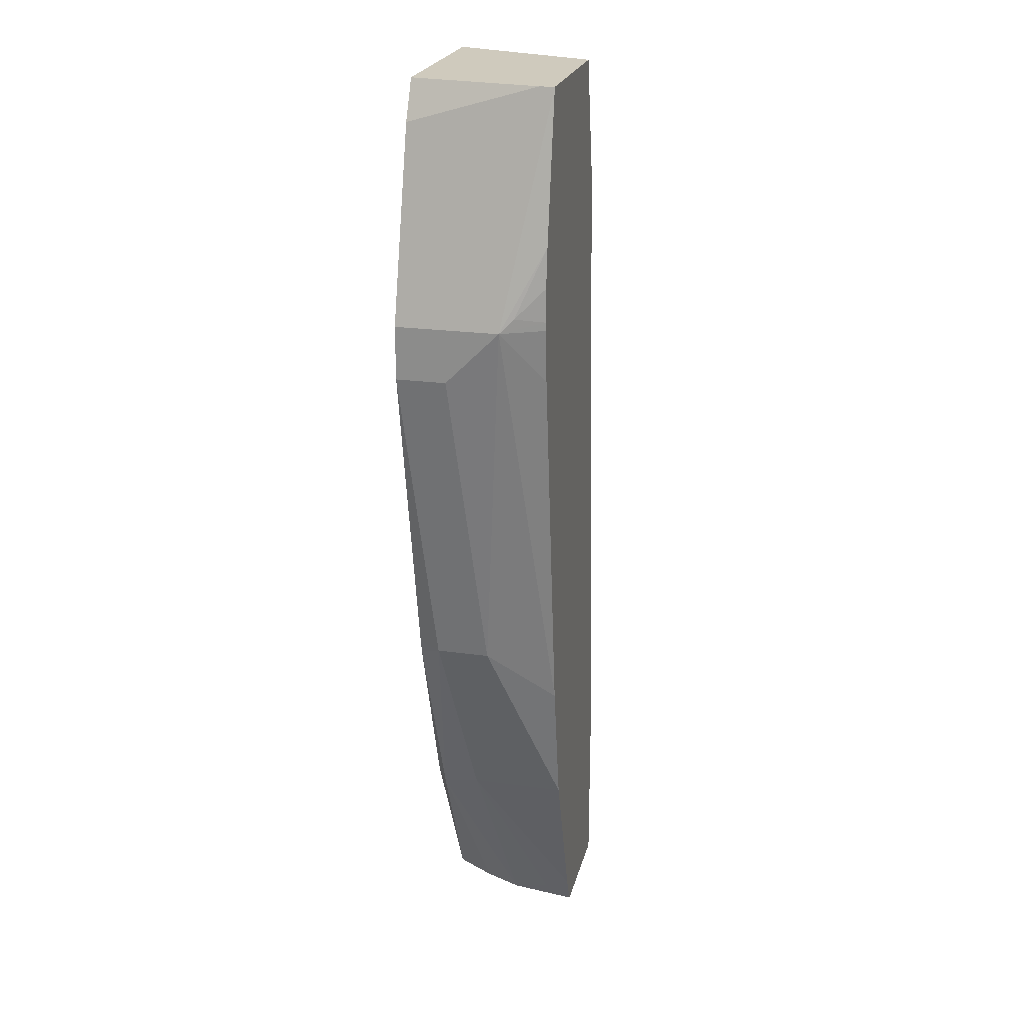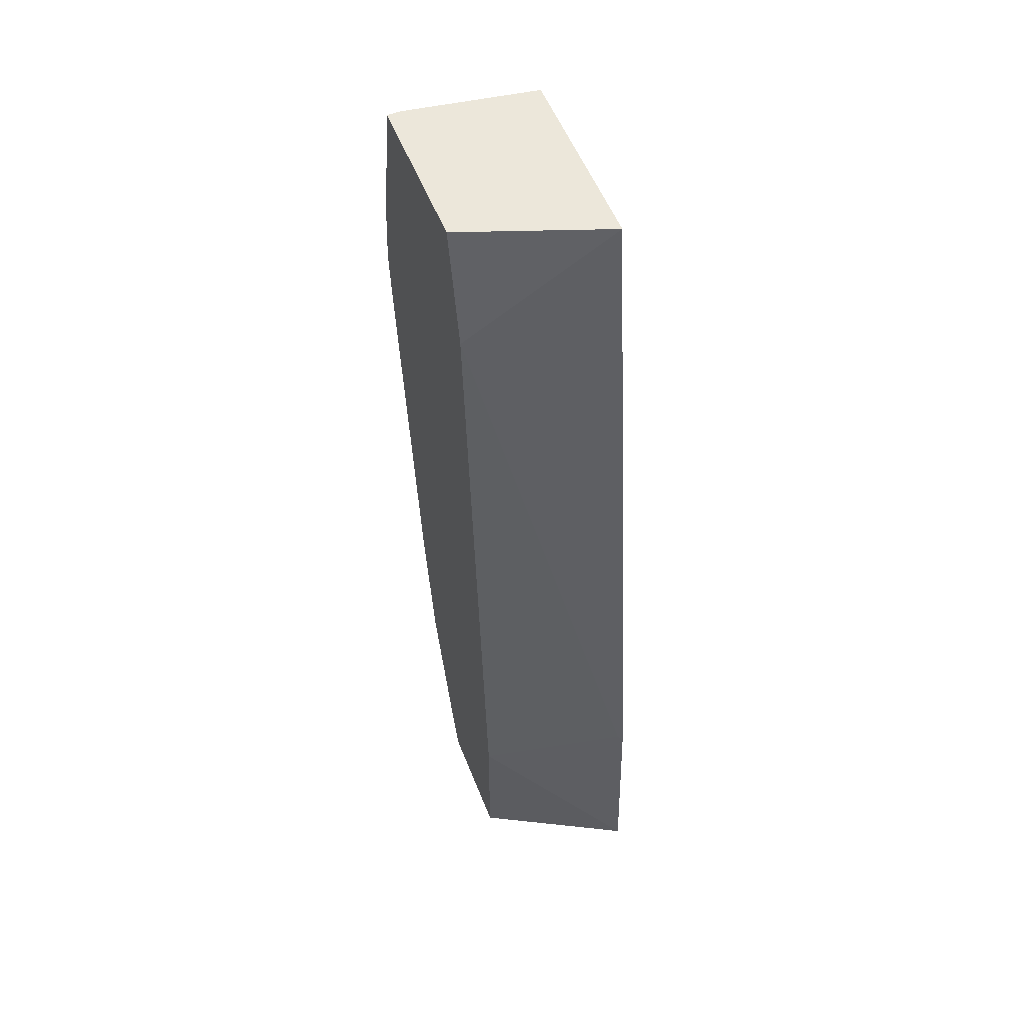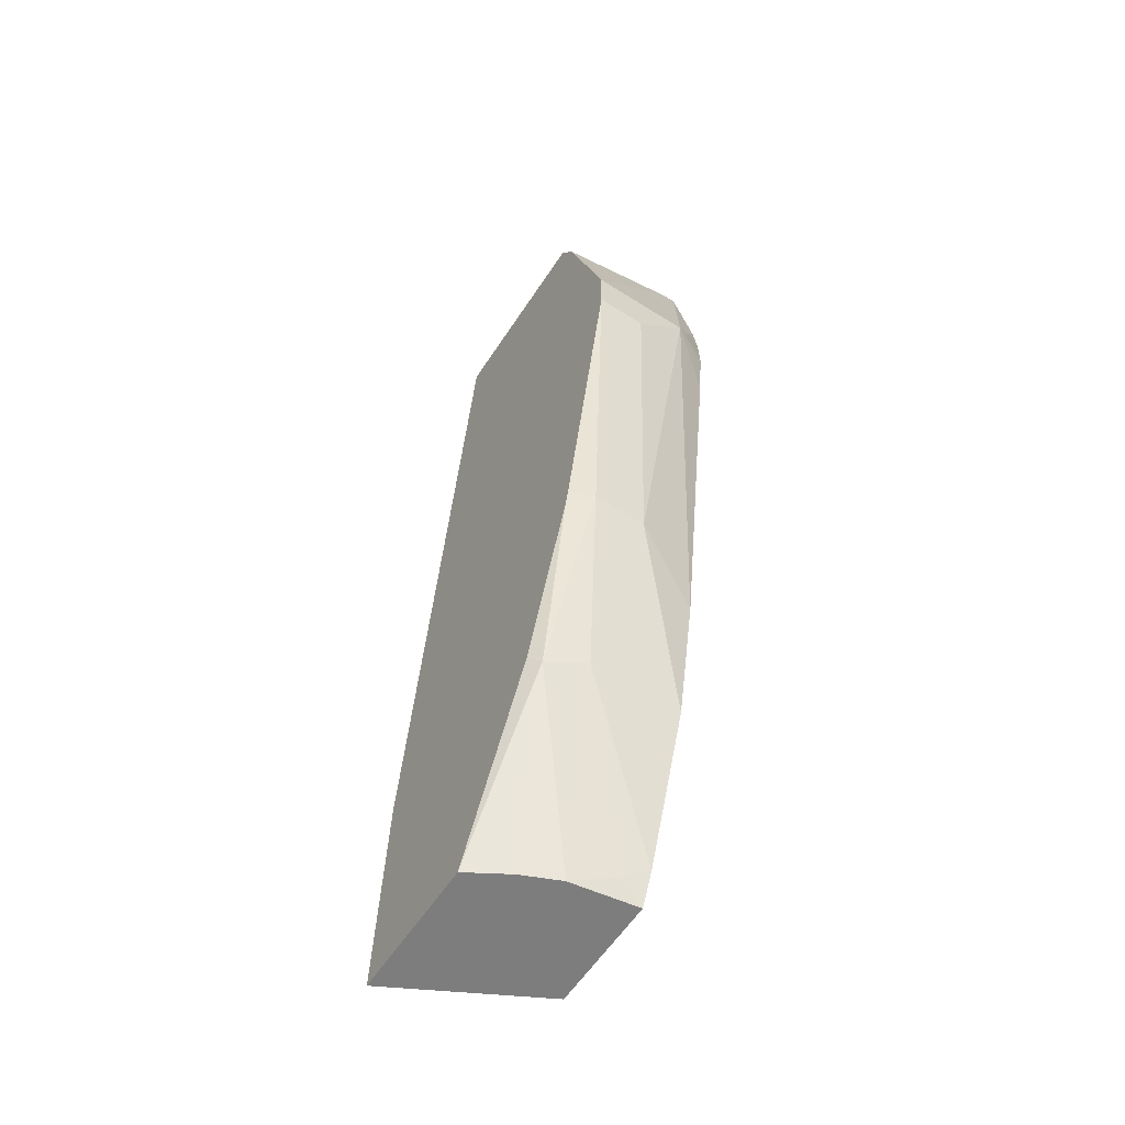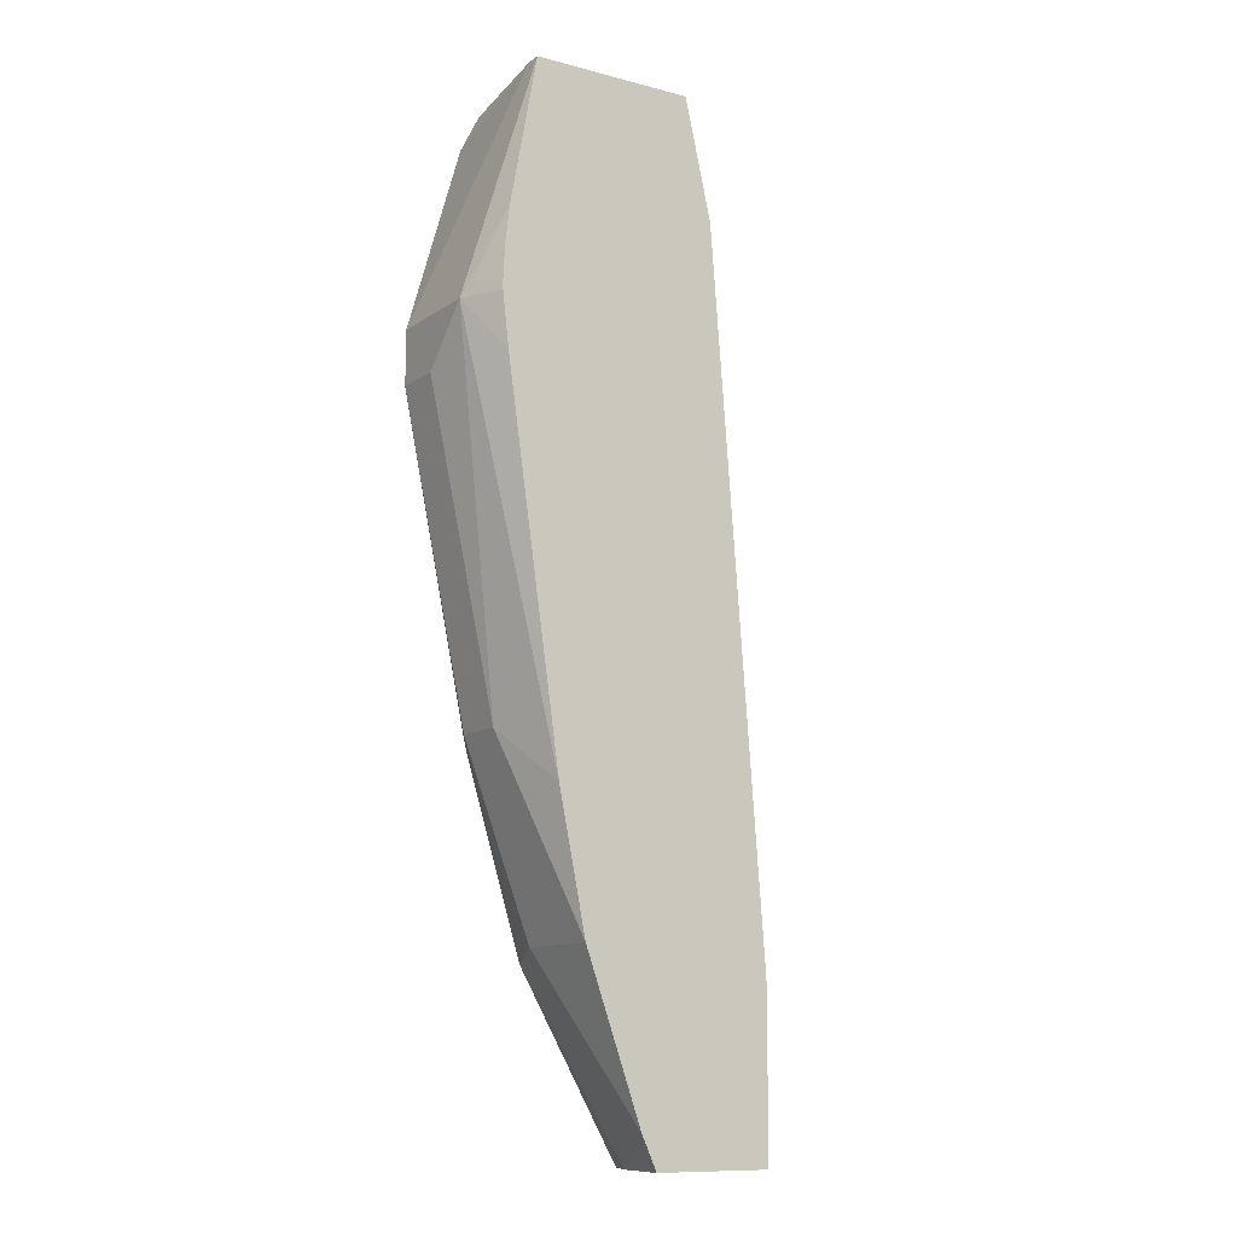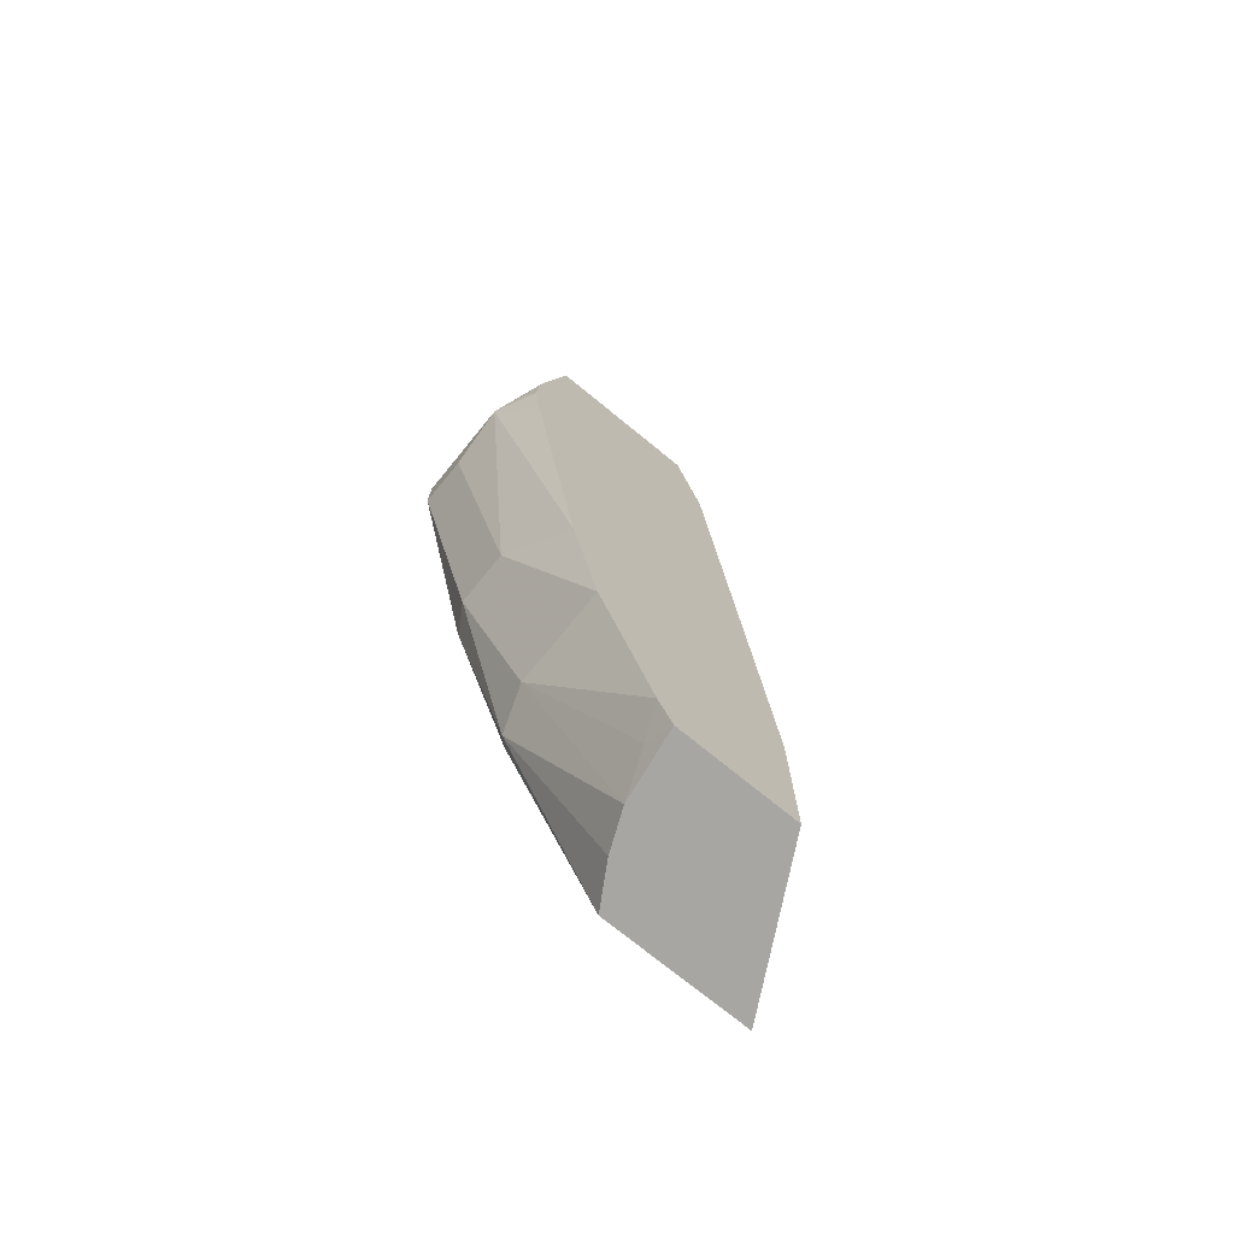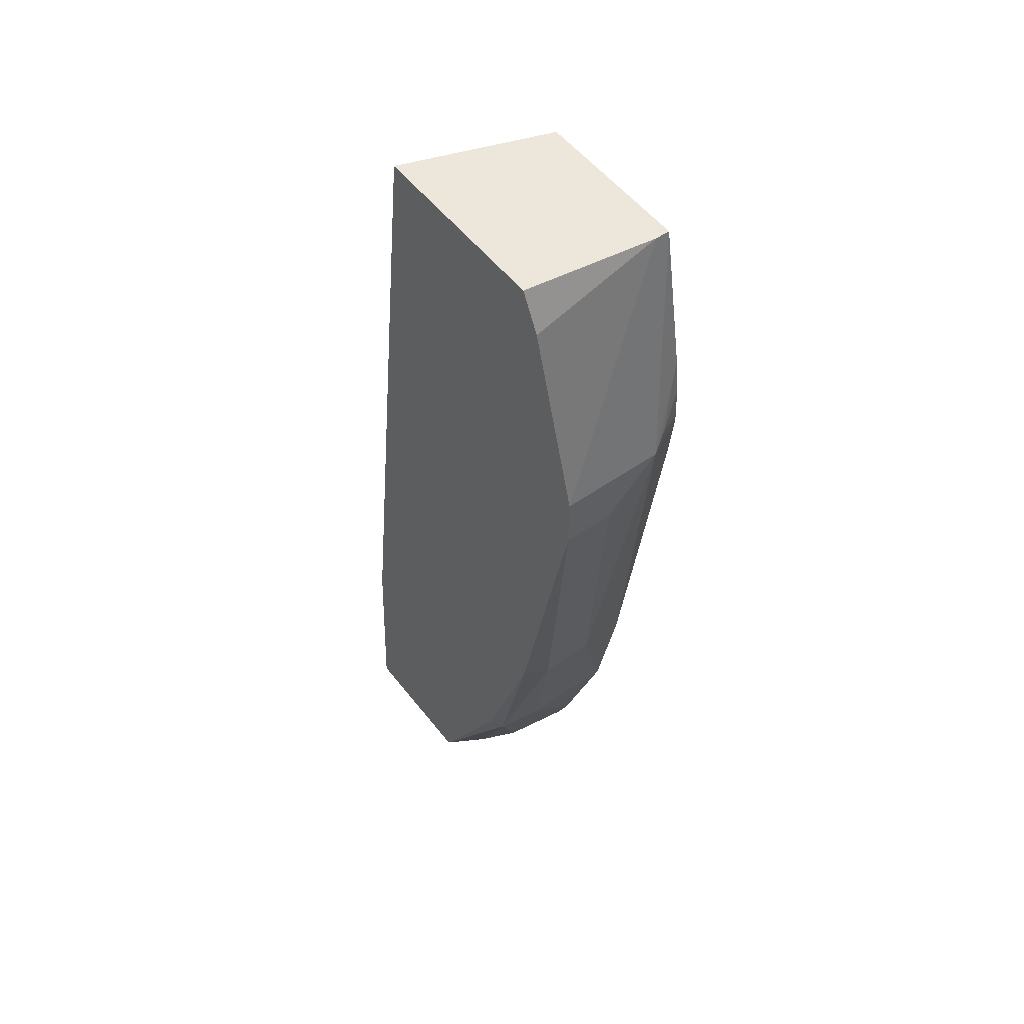
<metadata>
{"format":"obj","ext":"obj","renderer":"f3d","projection":"perspective","resolution":1024,"background":"white","views":[{"elev":22.8,"azim":-76.6,"up":"+Y"},{"elev":54.1,"azim":68.8,"up":"+Y"},{"elev":-59.2,"azim":-123.1,"up":"+Y"},{"elev":-11.3,"azim":-32.3,"up":"+Y"},{"elev":-74.1,"azim":-39.2,"up":"+Y"},{"elev":53.0,"azim":-126.9,"up":"+Y"}]}
</metadata>
<code>
v -0.3524 -0.3133 -0.09524
v -0.3524 -0.3133 -0.05873
v -0.3524 -0.2741 -0.09524
v -0.3048 -0.5454 -0.09524
v -0.3132 -0.5481 -0.07831
v -0.3524 -0.2741 -0.01958
v -0.3132 -0.5481 -0.03916
v -0.3132 -0.1086 -5.2e-06
v -0.3132 -0.1371 -0.09524
v -0.302 -0.5565 -0.09524
v -0.2643 -0.695 -0.08809
v -0.2741 -0.6852 -0.05873
v -0.3328 -0.3133 0.01058
v -0.3373 -0.2741 0.01058
v -0.3373 -0.268 0.01058
v -0.3475 -0.2643 -0.009794
v -0.3328 -0.2154 0.01058
v -0.3132 -0.1086 0.01058
v -0.2936 -0.5873 0.01058
v -0.2741 -0.6852 0.01058
v -0.299 -0.1086 -0.09524
v -0.2993 -0.1092 -0.09524
v -0.2571 -0.6878 -0.09524
v -0.1861 -0.8244 -0.09524
v -0.2032 -0.8244 -0.06611
v -0.2149 -0.8244 -0.03871
v -0.2251 -0.8124 -0.009794
v -0.2331 -0.8009 0.01058
v -0.3362 -0.2439 0.01058
v -0.1958 -0.1086 0.01058
v -0.1579 -0.1086 -0.09524
v -0.08116 -0.8244 -0.09524
v -0.2223 -0.8244 0.01058
v -0.1762 -0.1958 0.01058
v -0.08944 -0.663 -0.09524
v -0.137 -0.7047 0.01058
v -0.137 -0.8244 0.01058
v -0.09138 -0.659 -0.09136
f 13 28 33
f 13 34 30
f 13 36 34
f 13 37 36
f 13 33 37
f 13 30 18
f 13 20 28
f 11 24 25
f 12 28 20
f 12 27 28
f 12 26 27
f 11 26 12
f 11 25 26
f 11 23 24
f 13 18 17
f 13 19 20
f 13 17 29
f 32 38 36
f 13 15 14
f 34 38 35
f 34 36 38
f 10 23 11
f 32 35 38
f 32 36 37
f 31 34 35
f 30 34 31
f 27 33 28
f 26 33 27
f 24 26 25
f 24 33 26
f 24 37 33
f 24 32 37
f 16 29 17
f 15 29 16
f 13 29 15
f 8 22 9
f 8 21 22
f 8 31 21
f 1 7 2
f 1 5 7
f 1 4 5
f 1 10 4
f 1 23 10
f 1 24 23
f 2 7 6
f 1 32 24
f 1 31 35
f 1 21 31
f 1 22 21
f 1 3 9
f 1 6 3
f 1 2 6
f 1 35 32
f 3 6 18
f 1 9 22
f 3 8 9
f 3 18 8
f 8 30 31
f 8 18 30
f 6 19 13
f 6 7 19
f 6 17 18
f 6 16 17
f 7 20 19
f 6 14 15
f 6 13 14
f 5 20 7
f 5 12 20
f 5 11 12
f 5 10 11
f 6 15 16
f 4 10 5

</code>
